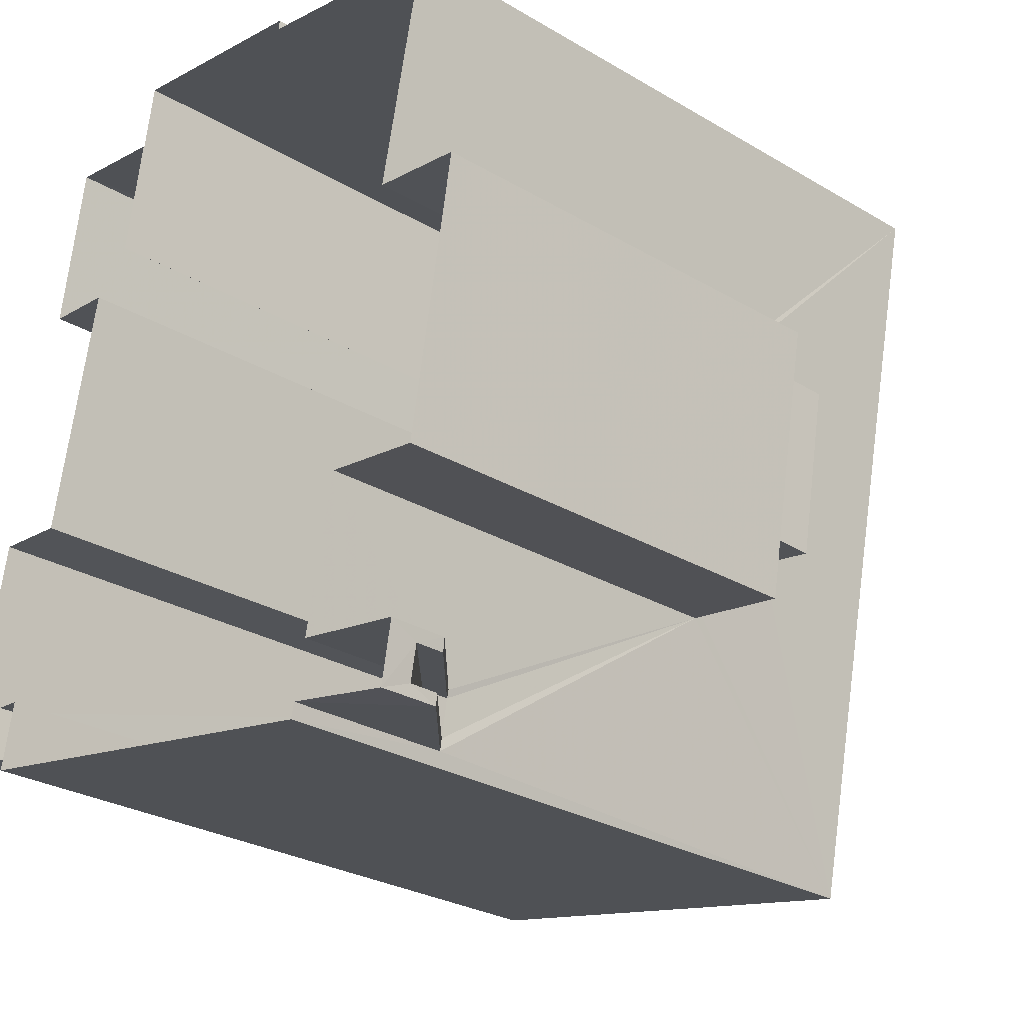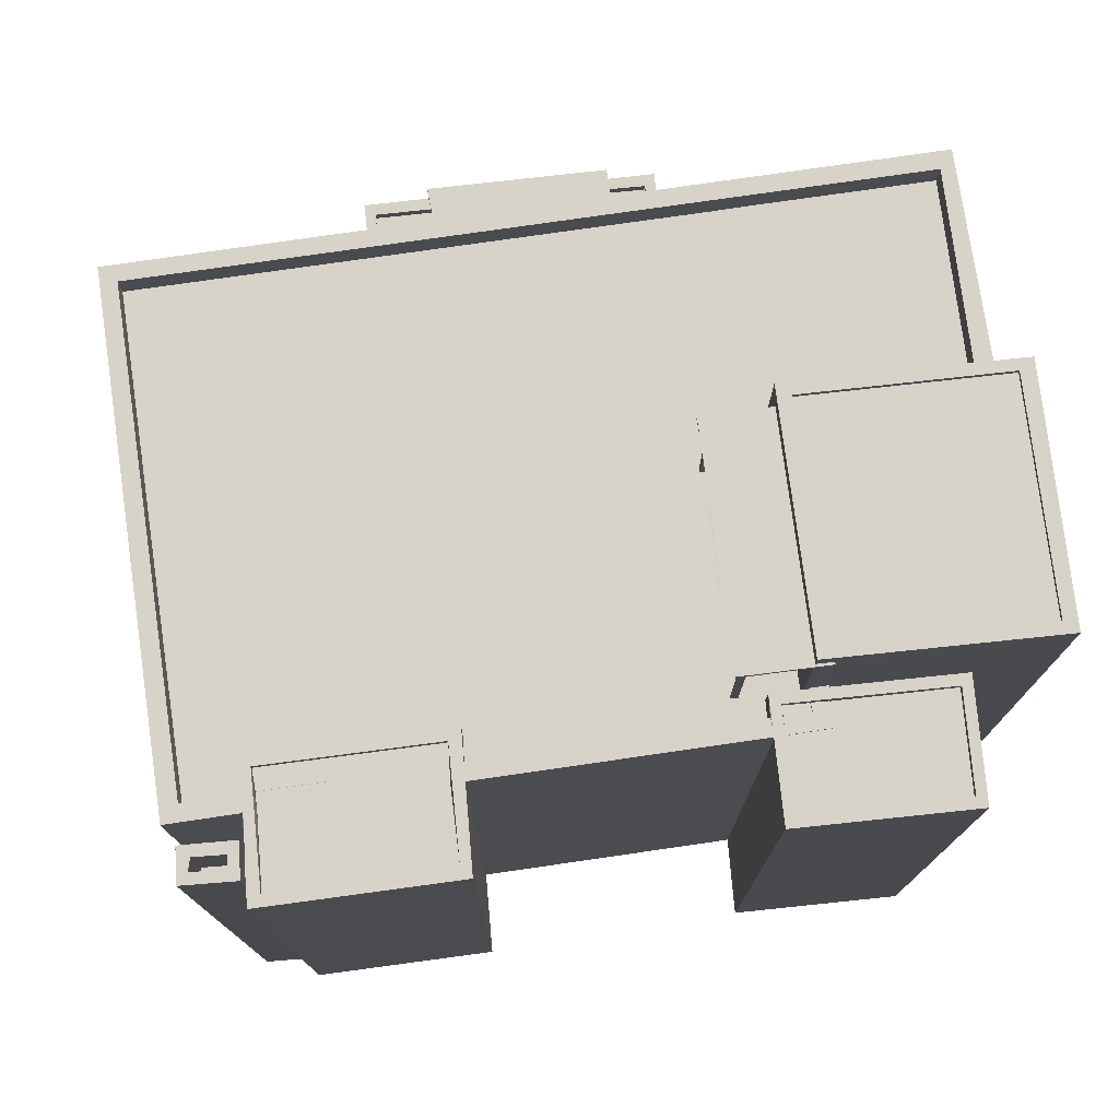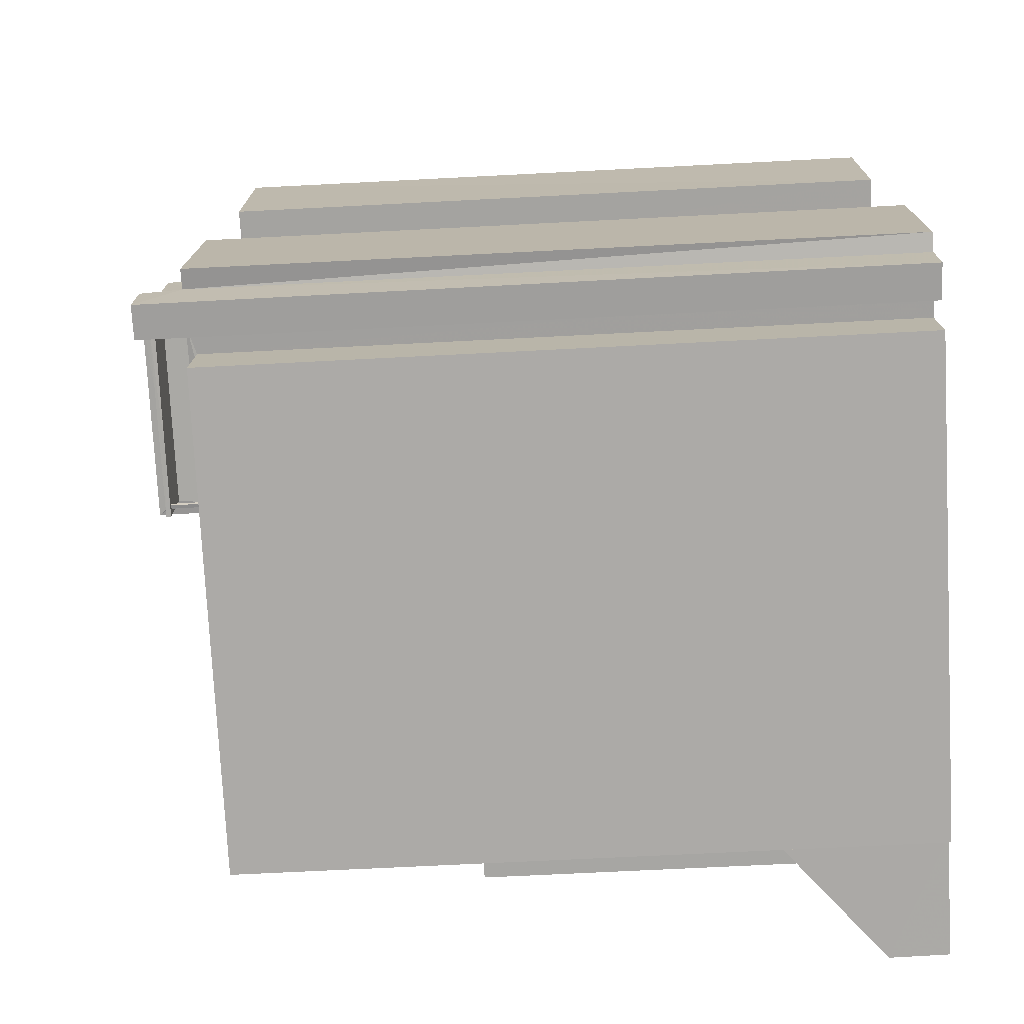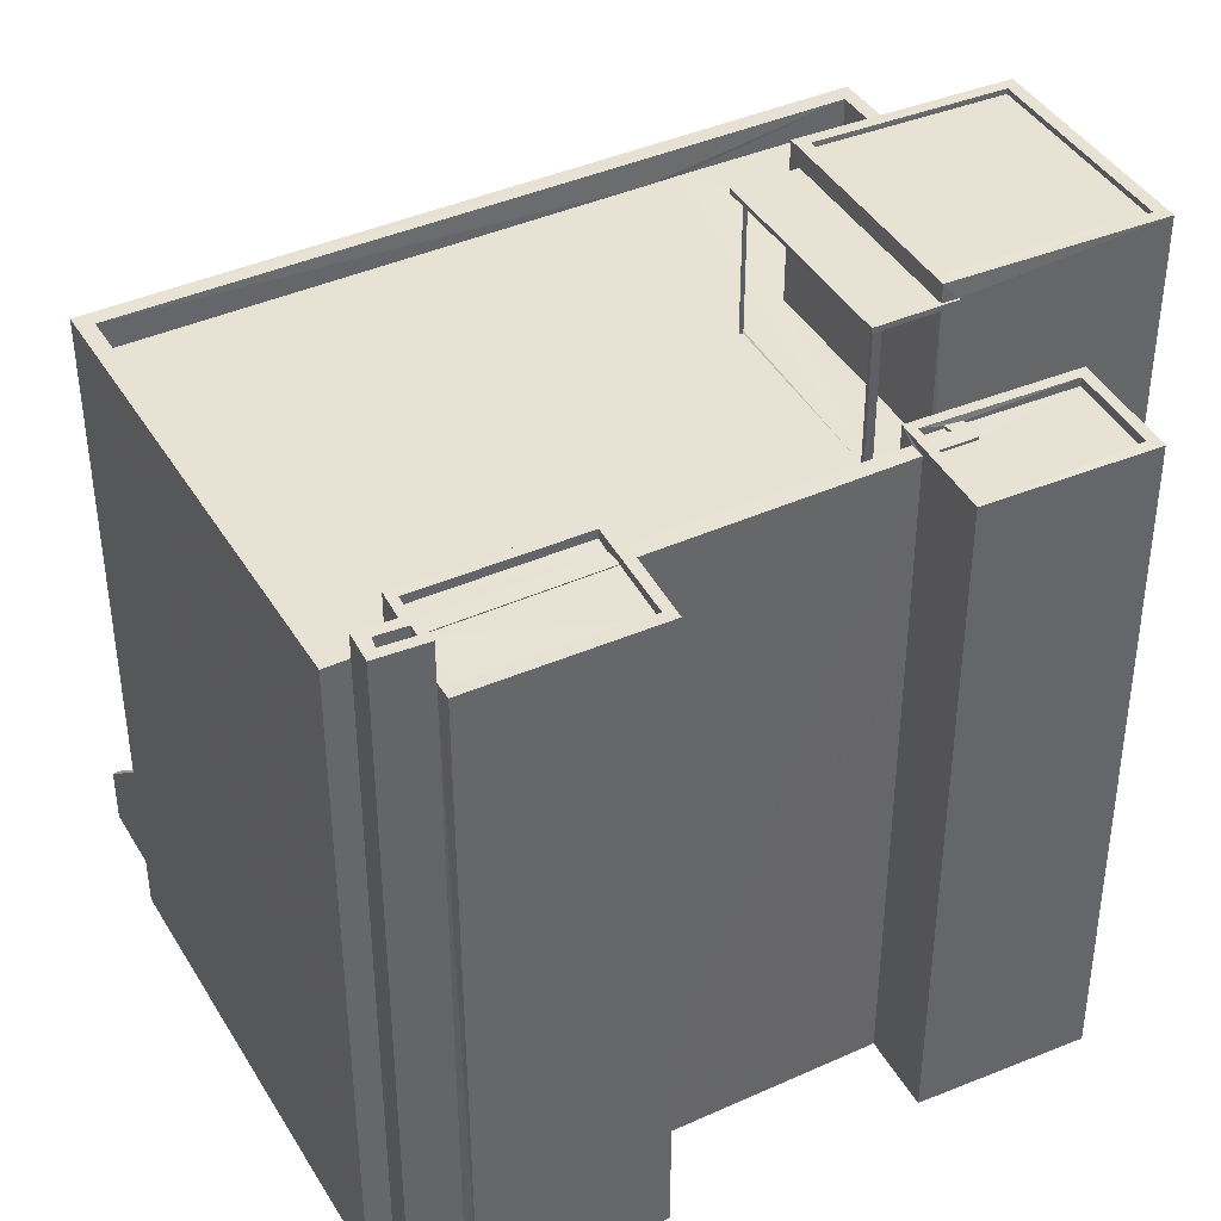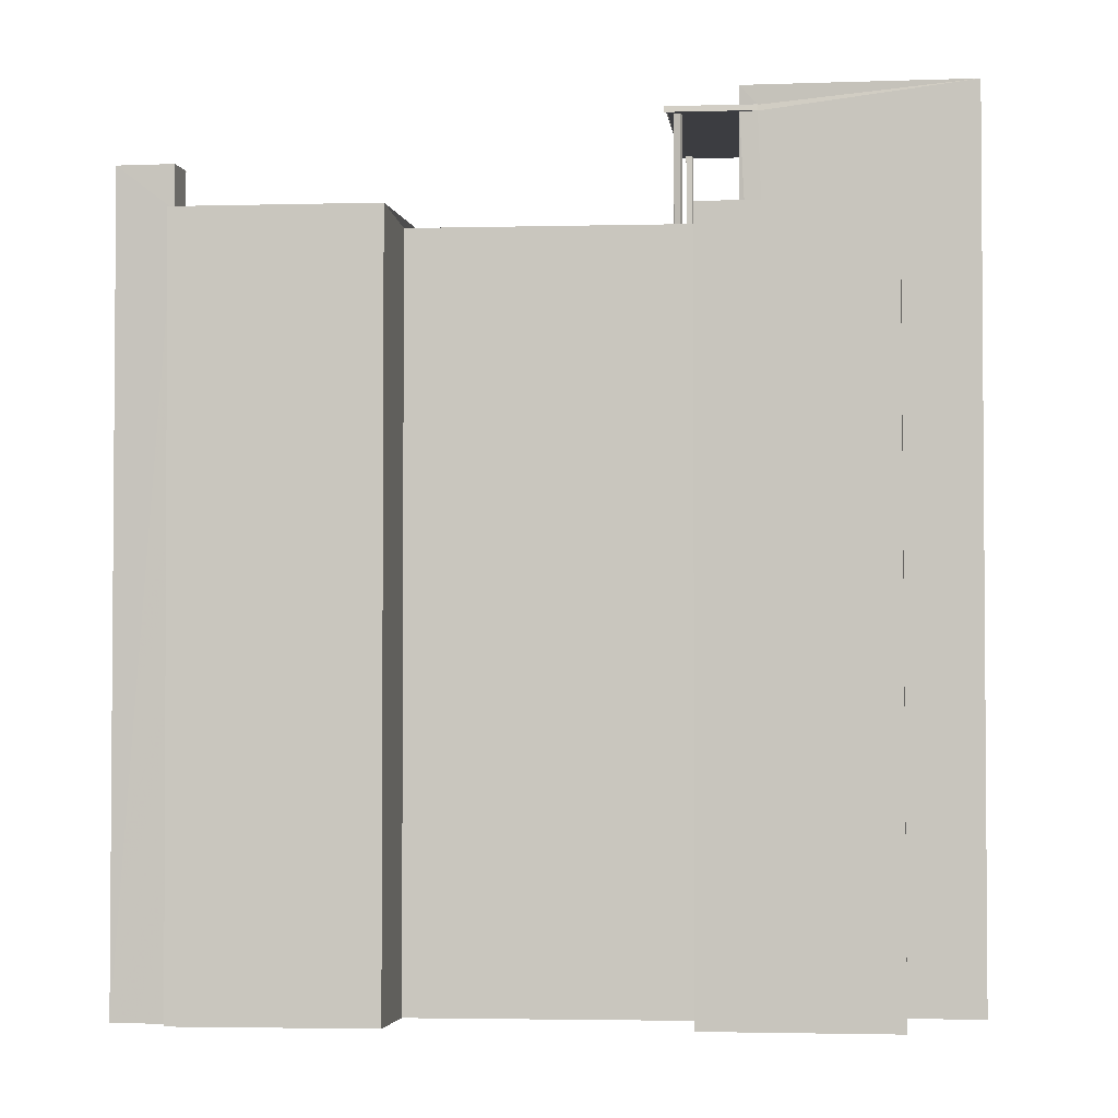
<metadata>
{"format":"obj","ext":"obj","renderer":"f3d","projection":"perspective","resolution":1024,"background":"white","views":[{"elev":-27.9,"azim":-131.8,"up":"+Y"},{"elev":77.2,"azim":93.5,"up":"+Z"},{"elev":-64.5,"azim":93.1,"up":"+Y"},{"elev":40.8,"azim":73.0,"up":"+Z"},{"elev":-2.8,"azim":106.7,"up":"+Z"}]}
</metadata>
<code>
v 1.232e+05 7.857e+05 16.72
v 1.232e+05 7.857e+05 16.72
v 1.232e+05 7.857e+05 16.72
v 1.232e+05 7.857e+05 16.72
v 1.232e+05 7.857e+05 16.72
v 1.232e+05 7.857e+05 16.72
v 1.232e+05 7.857e+05 16.72
v 1.232e+05 7.857e+05 16.72
v 1.232e+05 7.857e+05 16.72
v 1.232e+05 7.857e+05 16.72
v 1.232e+05 7.857e+05 16.72
v 1.232e+05 7.857e+05 16.72
v 1.232e+05 7.857e+05 16.72
v 1.232e+05 7.857e+05 16.72
v 1.232e+05 7.857e+05 16.72
v 1.232e+05 7.857e+05 16.72
v 1.232e+05 7.857e+05 16.72
v 1.232e+05 7.857e+05 16.72
v 1.232e+05 7.857e+05 16.72
v 1.232e+05 7.857e+05 16.72
v 1.232e+05 7.857e+05 16.72
v 1.232e+05 7.857e+05 16.72
v 1.232e+05 7.857e+05 16.72
v 1.232e+05 7.857e+05 16.72
v 1.232e+05 7.857e+05 16.72
v 1.232e+05 7.857e+05 16.72
v 1.232e+05 7.857e+05 16.72
v 1.232e+05 7.857e+05 16.72
v 1.232e+05 7.857e+05 38.61
v 1.232e+05 7.857e+05 38.61
v 1.232e+05 7.857e+05 38.61
v 1.232e+05 7.857e+05 38.61
v 1.232e+05 7.857e+05 38.61
v 1.232e+05 7.857e+05 38.61
v 1.232e+05 7.857e+05 38.61
v 1.232e+05 7.857e+05 38.61
v 1.232e+05 7.857e+05 38.61
v 1.232e+05 7.857e+05 38.61
v 1.232e+05 7.857e+05 38.61
v 1.232e+05 7.857e+05 38.61
v 1.232e+05 7.857e+05 38.61
v 1.232e+05 7.857e+05 38.61
v 1.232e+05 7.857e+05 38.61
v 1.232e+05 7.857e+05 38.61
v 1.232e+05 7.857e+05 38.61
v 1.232e+05 7.857e+05 38.61
v 1.232e+05 7.857e+05 38.61
v 1.232e+05 7.857e+05 30.46
v 1.232e+05 7.857e+05 30.46
v 1.232e+05 7.857e+05 30.46
v 1.232e+05 7.857e+05 30.46
v 1.232e+05 7.857e+05 29.02
v 1.232e+05 7.857e+05 29.02
v 1.232e+05 7.857e+05 29.02
v 1.232e+05 7.857e+05 29.02
v 1.232e+05 7.857e+05 29.02
v 1.232e+05 7.857e+05 29.02
v 1.232e+05 7.857e+05 29.02
v 1.232e+05 7.857e+05 29.02
v 1.232e+05 7.857e+05 29.27
v 1.232e+05 7.857e+05 29.27
v 1.232e+05 7.857e+05 29.27
v 1.232e+05 7.857e+05 29.27
v 1.232e+05 7.857e+05 29.27
v 1.232e+05 7.857e+05 29.27
v 1.232e+05 7.857e+05 29.27
v 1.232e+05 7.857e+05 29.27
v 1.232e+05 7.857e+05 29.27
v 1.232e+05 7.857e+05 29.27
v 1.232e+05 7.857e+05 29.27
v 1.232e+05 7.857e+05 29.27
v 1.232e+05 7.857e+05 34.89
v 1.232e+05 7.857e+05 34.89
v 1.232e+05 7.857e+05 34.89
v 1.232e+05 7.857e+05 34.89
v 1.232e+05 7.857e+05 34.89
v 1.232e+05 7.857e+05 34.89
v 1.232e+05 7.857e+05 34.89
v 1.232e+05 7.857e+05 34.89
v 1.232e+05 7.857e+05 34.89
v 1.232e+05 7.857e+05 34.89
v 1.232e+05 7.857e+05 34.89
v 1.232e+05 7.857e+05 34.89
v 1.232e+05 7.857e+05 34.89
v 1.232e+05 7.857e+05 34.89
v 1.232e+05 7.857e+05 34.89
v 1.232e+05 7.857e+05 34.89
v 1.232e+05 7.857e+05 34.89
v 1.232e+05 7.857e+05 34.89
v 1.232e+05 7.857e+05 34.89
v 1.232e+05 7.857e+05 34.89
v 1.232e+05 7.857e+05 34.89
v 1.232e+05 7.857e+05 34.89
v 1.232e+05 7.857e+05 34.89
v 1.232e+05 7.857e+05 34.89
v 1.232e+05 7.857e+05 34.89
v 1.232e+05 7.857e+05 34.89
v 1.232e+05 7.857e+05 35.69
v 1.232e+05 7.857e+05 35.69
v 1.232e+05 7.857e+05 35.69
v 1.232e+05 7.857e+05 35.69
v 1.232e+05 7.857e+05 35.69
v 1.232e+05 7.857e+05 35.69
v 1.232e+05 7.857e+05 35.69
v 1.232e+05 7.857e+05 35.69
v 1.232e+05 7.857e+05 35.69
v 1.232e+05 7.857e+05 35.69
v 1.232e+05 7.857e+05 35.69
v 1.232e+05 7.857e+05 35.69
v 1.232e+05 7.857e+05 35.69
v 1.232e+05 7.857e+05 35.69
v 1.232e+05 7.857e+05 35.69
v 1.232e+05 7.857e+05 35.69
v 1.232e+05 7.857e+05 35.69
v 1.232e+05 7.857e+05 35.69
v 1.232e+05 7.857e+05 35.69
v 1.232e+05 7.857e+05 35.69
v 1.232e+05 7.857e+05 35.69
v 1.232e+05 7.857e+05 35.69
v 1.232e+05 7.857e+05 35.69
v 1.232e+05 7.857e+05 35.69
v 1.232e+05 7.857e+05 35.69
v 1.232e+05 7.857e+05 35.69
v 1.232e+05 7.857e+05 35.69
v 1.232e+05 7.857e+05 35.69
v 1.232e+05 7.857e+05 20.42
v 1.232e+05 7.857e+05 17.52
v 1.232e+05 7.857e+05 17.54
v 1.232e+05 7.857e+05 20.44
v 1.232e+05 7.857e+05 21.21
v 1.232e+05 7.857e+05 18.31
v 1.232e+05 7.857e+05 18.32
v 1.232e+05 7.857e+05 21.22
v 1.232e+05 7.857e+05 21.24
v 1.232e+05 7.857e+05 18.34
v 1.232e+05 7.857e+05 18.34
v 1.232e+05 7.857e+05 21.25
v 1.232e+05 7.857e+05 38.76
v 1.232e+05 7.857e+05 38.76
v 1.232e+05 7.857e+05 38.76
v 1.232e+05 7.857e+05 38.76
v 1.232e+05 7.857e+05 38.76
v 1.232e+05 7.857e+05 38.76
v 1.232e+05 7.857e+05 39.26
v 1.232e+05 7.857e+05 39.26
v 1.232e+05 7.857e+05 39.26
v 1.232e+05 7.857e+05 39.26
v 1.232e+05 7.857e+05 39.11
v 1.232e+05 7.857e+05 39.11
v 1.232e+05 7.857e+05 39.11
v 1.232e+05 7.857e+05 39.11
v 1.232e+05 7.857e+05 39.26
v 1.232e+05 7.857e+05 39.26
v 1.232e+05 7.857e+05 39.26
v 1.232e+05 7.857e+05 39.26
v 1.232e+05 7.857e+05 35.61
v 1.232e+05 7.857e+05 35.61
v 1.232e+05 7.857e+05 35.61
v 1.232e+05 7.857e+05 35.61
v 1.232e+05 7.857e+05 35.61
v 1.232e+05 7.857e+05 35.61
v 1.232e+05 7.857e+05 35.61
v 1.232e+05 7.857e+05 35.61
v 1.232e+05 7.857e+05 35.61
v 1.232e+05 7.857e+05 35.61
v 1.232e+05 7.857e+05 35.86
v 1.232e+05 7.857e+05 35.86
v 1.232e+05 7.857e+05 35.86
v 1.232e+05 7.857e+05 35.86
v 1.232e+05 7.857e+05 35.86
v 1.232e+05 7.857e+05 35.86
v 1.232e+05 7.857e+05 35.86
v 1.232e+05 7.857e+05 35.86
v 1.232e+05 7.857e+05 35.02
v 1.232e+05 7.857e+05 35.02
v 1.232e+05 7.857e+05 35.02
v 1.232e+05 7.857e+05 35.02
v 1.232e+05 7.857e+05 37.02
v 1.232e+05 7.857e+05 37.02
v 1.232e+05 7.857e+05 37.02
v 1.232e+05 7.857e+05 37.02
v 1.232e+05 7.857e+05 37.02
v 1.232e+05 7.857e+05 37.02
v 1.232e+05 7.857e+05 37.02
v 1.232e+05 7.857e+05 37.02
v 1.232e+05 7.857e+05 35.92
v 1.232e+05 7.857e+05 35.92
v 1.232e+05 7.857e+05 35.92
v 1.232e+05 7.857e+05 35.92
v 1.232e+05 7.857e+05 35.67
v 1.232e+05 7.857e+05 35.67
v 1.232e+05 7.857e+05 35.67
v 1.232e+05 7.857e+05 35.67
v 1.232e+05 7.857e+05 35.67
v 1.232e+05 7.857e+05 35.67
v 1.232e+05 7.857e+05 35.67
v 1.232e+05 7.857e+05 35.67
v 1.232e+05 7.857e+05 35.92
v 1.232e+05 7.857e+05 35.92
v 1.232e+05 7.857e+05 35.92
v 1.232e+05 7.857e+05 35.92
v 1.232e+05 7.857e+05 35.92
v 1.232e+05 7.857e+05 35.92
v 1.232e+05 7.857e+05 35.92
v 1.232e+05 7.857e+05 35.92
f 1 2 3
f 4 5 2
f 6 7 8
f 2 1 9
f 10 7 11
f 12 13 14
f 7 15 8
f 16 9 15
f 17 10 18
f 4 2 16
f 19 12 14
f 20 21 19
f 14 16 22
f 23 24 25
f 23 26 24
f 10 17 27
f 20 14 22
f 27 24 28
f 22 27 28
f 24 26 28
f 2 9 16
f 10 27 7
f 7 22 15
f 22 16 15
f 20 19 14
f 7 27 22
f 29 30 31
f 32 33 34
f 31 30 35
f 32 36 33
f 37 38 39
f 30 39 40
f 40 32 34
f 30 40 35
f 38 41 39
f 41 42 43
f 32 40 43
f 40 39 43
f 41 43 39
f 34 44 40
f 40 44 35
f 45 29 31
f 46 44 34
f 45 46 29
f 45 44 46
f 41 47 42
f 33 36 47
f 47 36 42
f 48 49 50
f 48 51 49
f 52 53 54
f 55 56 57
f 53 58 54
f 59 56 55
f 54 58 57
f 56 54 57
f 60 61 62
f 63 64 65
f 61 66 62
f 65 64 67
f 68 66 67
f 64 69 68
f 70 62 71
f 71 66 68
f 62 66 71
f 64 68 67
f 72 73 74
f 75 76 74
f 77 78 79
f 80 77 79
f 81 82 83
f 76 72 74
f 81 84 82
f 79 78 84
f 79 84 85
f 76 75 85
f 85 81 76
f 85 84 81
f 86 87 88
f 74 87 86
f 75 89 90
f 90 77 80
f 74 86 75
f 75 90 80
f 91 89 75
f 86 91 75
f 92 93 94
f 93 92 95
f 96 90 97
f 88 87 95
f 90 89 97
f 97 95 92
f 89 88 97
f 97 88 95
f 98 99 100
f 98 101 99
f 102 103 104
f 102 105 103
f 106 107 108
f 109 108 110
f 110 108 111
f 108 107 111
f 112 113 114
f 112 115 113
f 116 117 118
f 116 118 119
f 119 120 121
f 120 122 123
f 120 123 121
f 118 117 124
f 119 125 120
f 118 125 119
f 126 127 128
f 129 126 128
f 130 131 132
f 133 130 132
f 134 135 136
f 137 134 136
f 138 139 140
f 140 139 141
f 138 142 139
f 141 139 143
f 144 145 146
f 147 144 146
f 148 149 150
f 148 151 149
f 146 152 153
f 154 145 144
f 154 153 152
f 146 153 147
f 155 154 144
f 153 154 155
f 156 157 158
f 159 156 158
f 160 161 162
f 160 162 163
f 162 164 163
f 162 165 164
f 166 167 168
f 169 170 171
f 167 172 168
f 173 169 171
f 172 170 169
f 168 172 169
f 166 173 171
f 167 166 171
f 174 175 176
f 174 177 175
f 178 179 180
f 178 181 179
f 179 182 180
f 182 183 184
f 184 183 178
f 178 183 181
f 182 179 185
f 182 185 183
f 186 187 188
f 189 186 188
f 190 191 192
f 193 190 192
f 194 195 196
f 197 194 196
f 189 198 199
f 189 188 198
f 200 201 202
f 199 202 203
f 203 201 204
f 186 204 187
f 205 204 186
f 203 204 205
f 189 199 203
f 202 201 203
f 52 54 69
f 68 69 49
f 49 69 50
f 69 54 50
f 68 49 51
f 71 68 51
f 56 70 48
f 48 70 51
f 56 59 70
f 51 70 71
f 54 56 48
f 50 54 48
f 57 62 55
f 57 60 62
f 58 53 64
f 63 58 64
f 69 64 53
f 52 69 53
f 59 55 62
f 70 59 62
f 15 67 8
f 15 65 67
f 8 66 6
f 8 67 66
f 7 6 66
f 61 7 66
f 130 15 9
f 11 7 61
f 137 2 5
f 65 15 130
f 60 57 58
f 121 11 61
f 133 126 129
f 137 5 119
f 63 60 58
f 63 65 119
f 121 60 119
f 65 130 133
f 121 61 60
f 65 134 137
f 133 129 134
f 65 137 119
f 119 60 63
f 65 133 134
f 101 24 27
f 99 101 27
f 4 117 116
f 4 16 117
f 22 102 104
f 22 28 102
f 4 119 5
f 4 116 119
f 10 11 121
f 123 10 121
f 161 111 162
f 161 110 111
f 190 193 113
f 115 190 113
f 107 162 111
f 107 165 162
f 72 120 73
f 72 122 120
f 83 98 100
f 83 82 98
f 157 156 108
f 109 157 108
f 112 114 194
f 197 112 194
f 96 103 90
f 77 90 105
f 77 105 78
f 90 103 105
f 106 108 156
f 159 106 156
f 124 94 93
f 118 124 93
f 125 93 95
f 125 118 93
f 73 120 74
f 74 120 87
f 87 125 95
f 87 120 125
f 135 128 136
f 136 128 3
f 131 1 127
f 132 131 127
f 127 1 3
f 128 127 3
f 9 1 131
f 130 9 131
f 2 136 3
f 2 137 136
f 135 129 128
f 135 134 129
f 126 133 132
f 127 126 132
f 37 138 38
f 37 142 138
f 138 140 41
f 138 41 38
f 140 47 41
f 34 33 140
f 46 34 141
f 33 47 140
f 141 34 140
f 46 141 29
f 141 143 29
f 143 30 29
f 100 81 83
f 99 27 17
f 139 142 154
f 154 142 145
f 99 17 145
f 37 100 99
f 100 39 81
f 37 39 100
f 142 37 145
f 145 37 99
f 146 145 17
f 18 146 17
f 18 10 123
f 18 123 146
f 146 122 152
f 72 76 122
f 122 76 152
f 123 122 146
f 154 152 143
f 30 81 39
f 81 30 76
f 152 76 30
f 139 154 143
f 152 30 143
f 144 148 150
f 144 147 148
f 144 150 149
f 155 144 149
f 153 149 151
f 153 155 149
f 147 151 148
f 147 153 151
f 159 158 106
f 158 166 106
f 165 107 164
f 107 166 168
f 106 166 107
f 164 107 168
f 173 160 163
f 169 173 163
f 164 169 163
f 164 168 169
f 160 110 161
f 109 158 157
f 173 110 160
f 166 109 110
f 109 166 158
f 166 110 173
f 170 172 26
f 23 170 26
f 105 167 84
f 167 102 172
f 172 102 26
f 78 105 84
f 26 102 28
f 167 105 102
f 82 84 98
f 24 101 25
f 84 167 98
f 25 101 171
f 101 167 171
f 98 167 101
f 171 23 25
f 171 170 23
f 183 174 176
f 183 185 174
f 181 176 175
f 181 183 176
f 181 175 177
f 179 181 177
f 179 177 174
f 185 179 174
f 178 198 184
f 184 198 13
f 178 199 198
f 13 198 14
f 184 13 12
f 182 184 12
f 202 180 200
f 19 200 12
f 12 200 182
f 200 180 182
f 202 178 180
f 202 199 178
f 200 19 21
f 201 200 21
f 96 97 103
f 22 104 20
f 97 187 103
f 20 104 204
f 104 187 204
f 103 187 104
f 204 21 20
f 204 201 21
f 188 92 124
f 188 124 198
f 117 14 198
f 124 92 94
f 117 16 14
f 124 117 198
f 92 187 97
f 92 188 187
f 192 113 193
f 114 195 194
f 205 113 192
f 186 114 113
f 114 186 195
f 186 113 205
f 186 189 196
f 195 186 196
f 205 192 191
f 203 205 191
f 197 196 112
f 196 189 112
f 190 115 191
f 115 189 203
f 112 189 115
f 191 115 203
f 85 42 79
f 85 43 42
f 42 36 80
f 79 42 80
f 80 32 75
f 80 36 32
f 32 43 85
f 75 32 85
f 91 31 35
f 91 86 31
f 44 91 35
f 44 89 91
f 88 89 44
f 45 88 44
f 31 88 45
f 31 86 88

</code>
